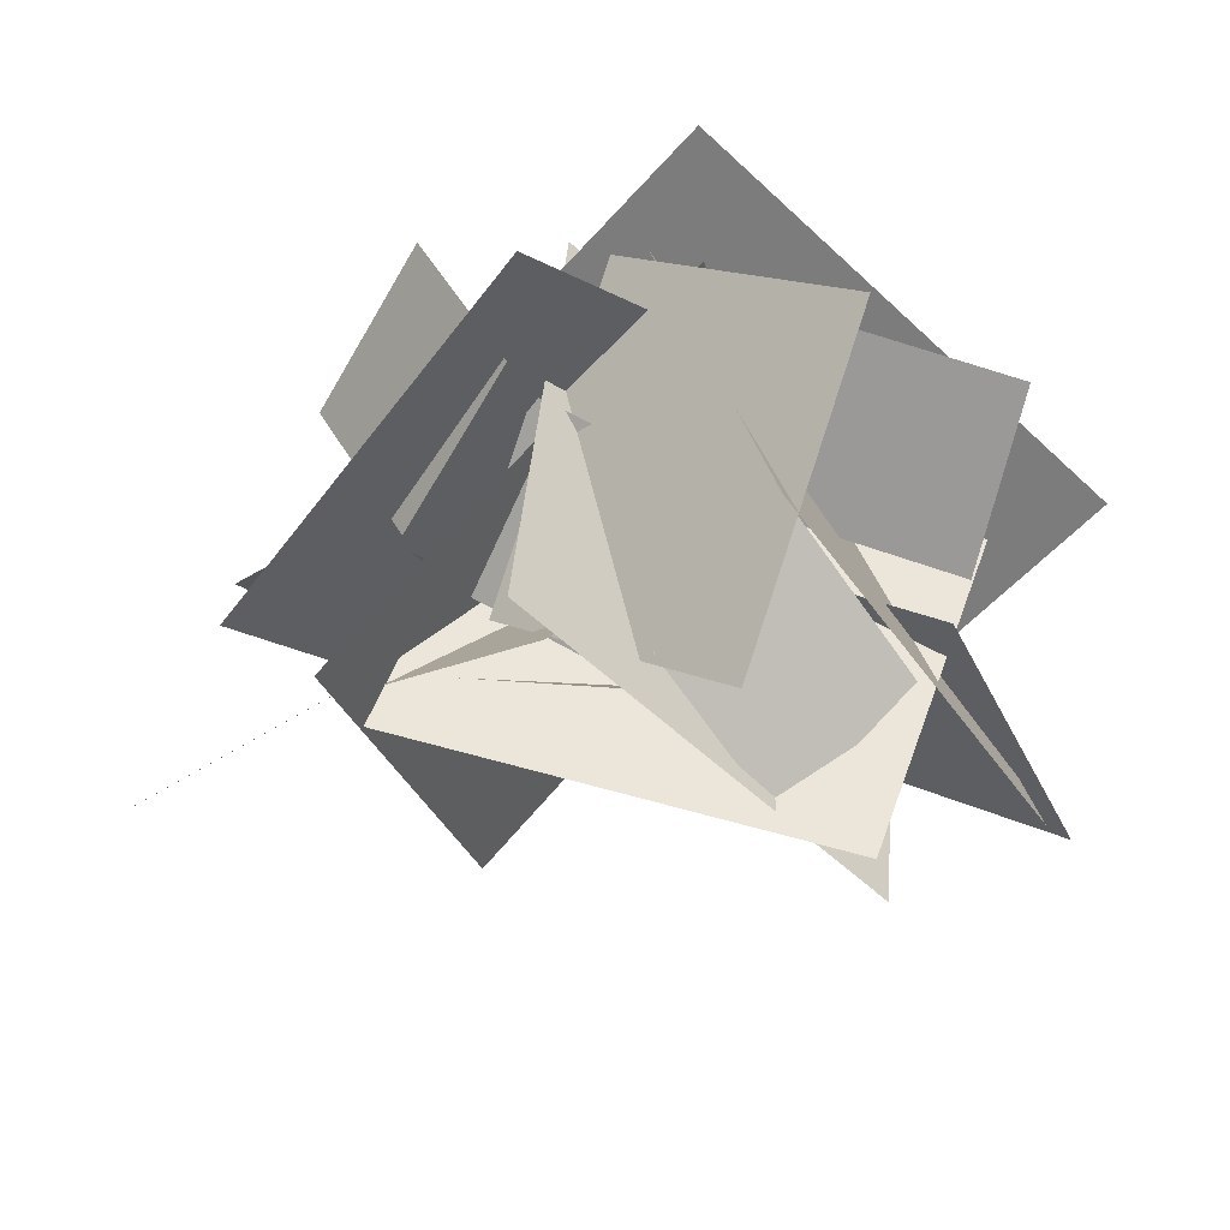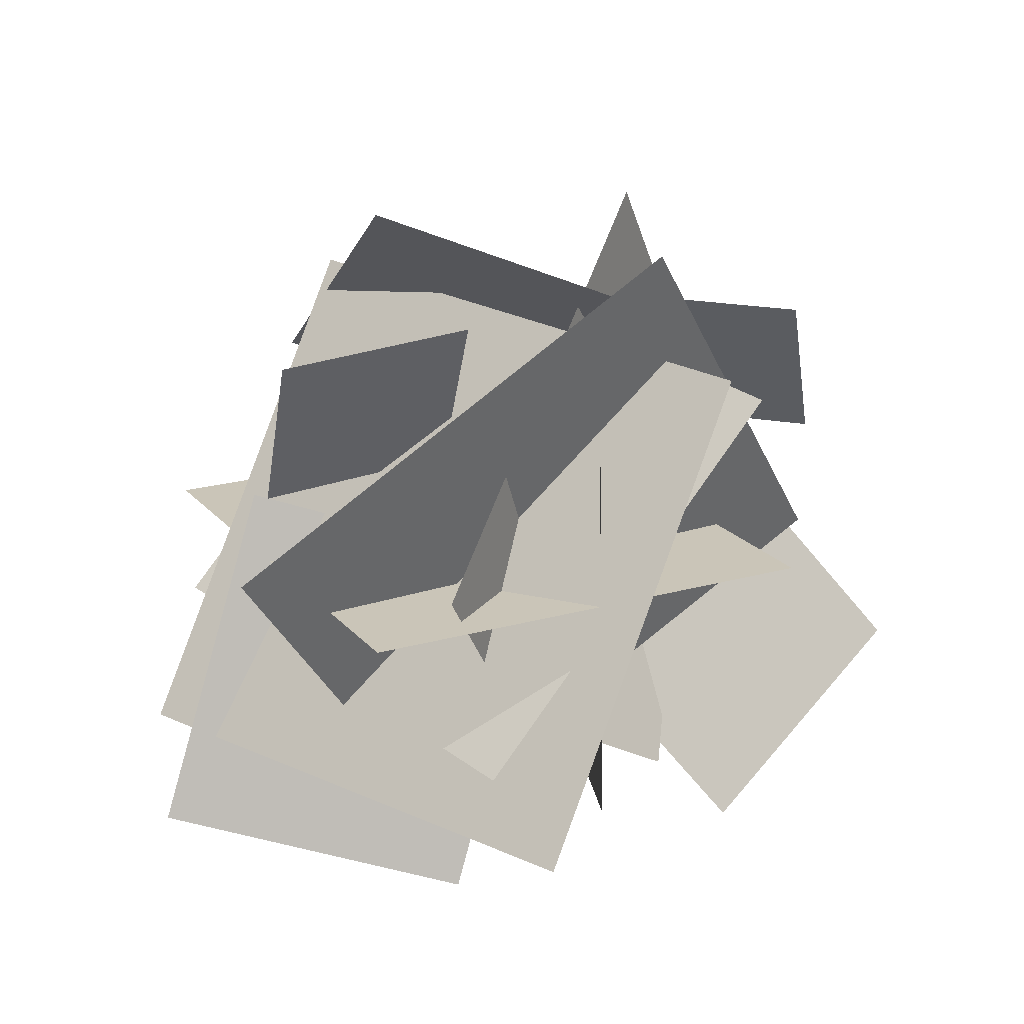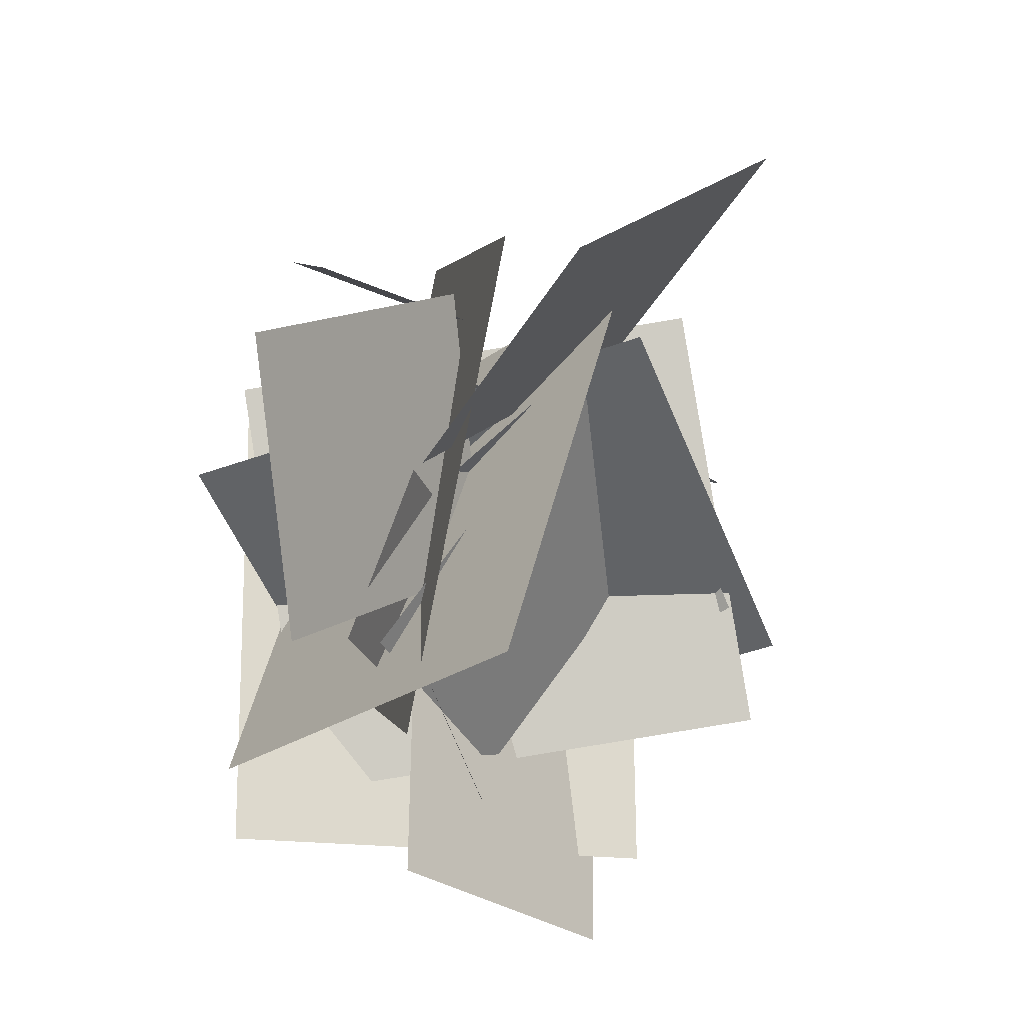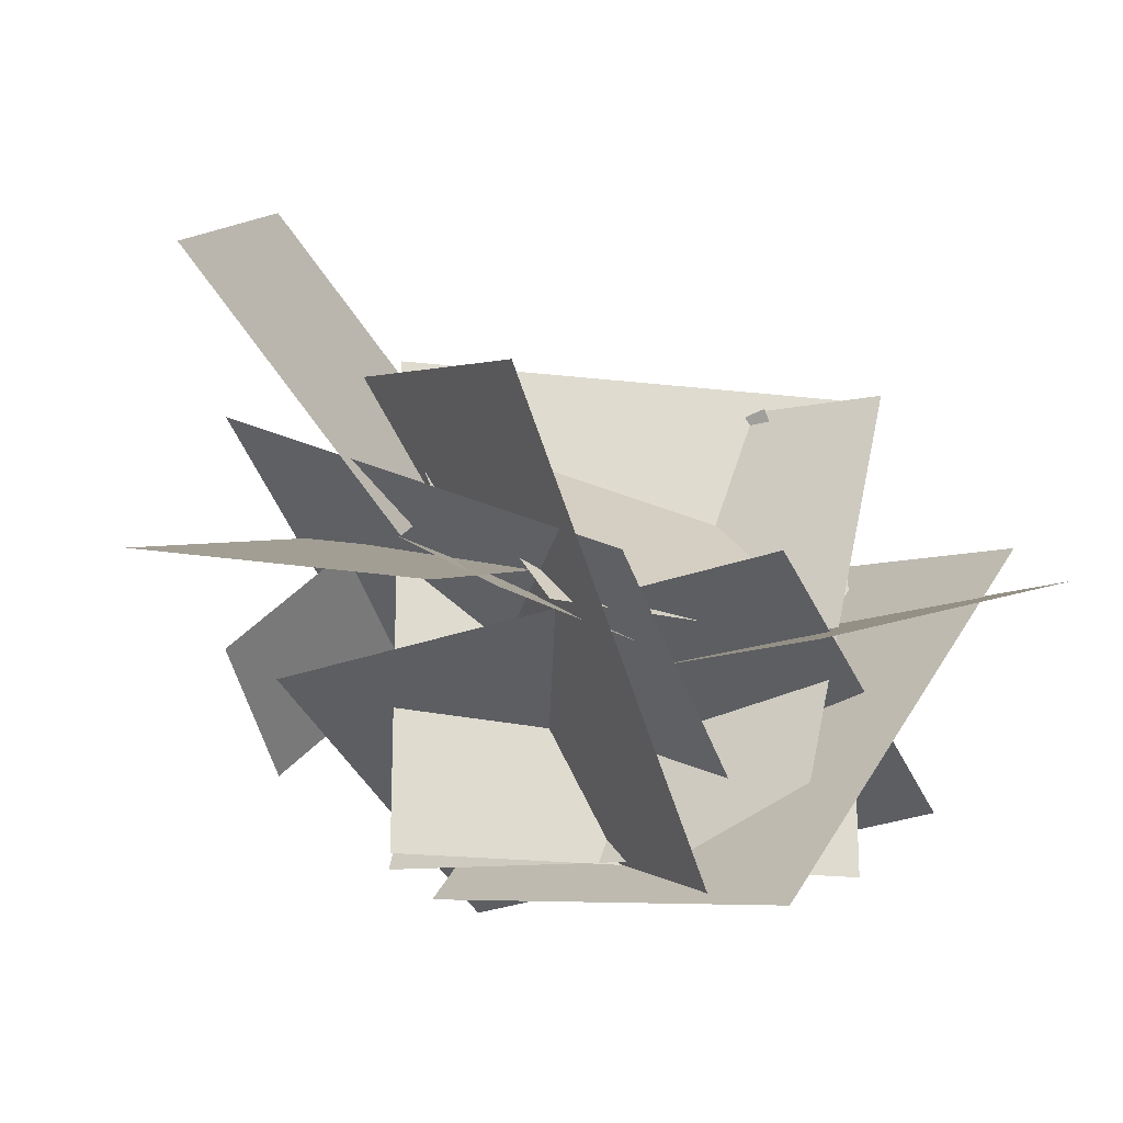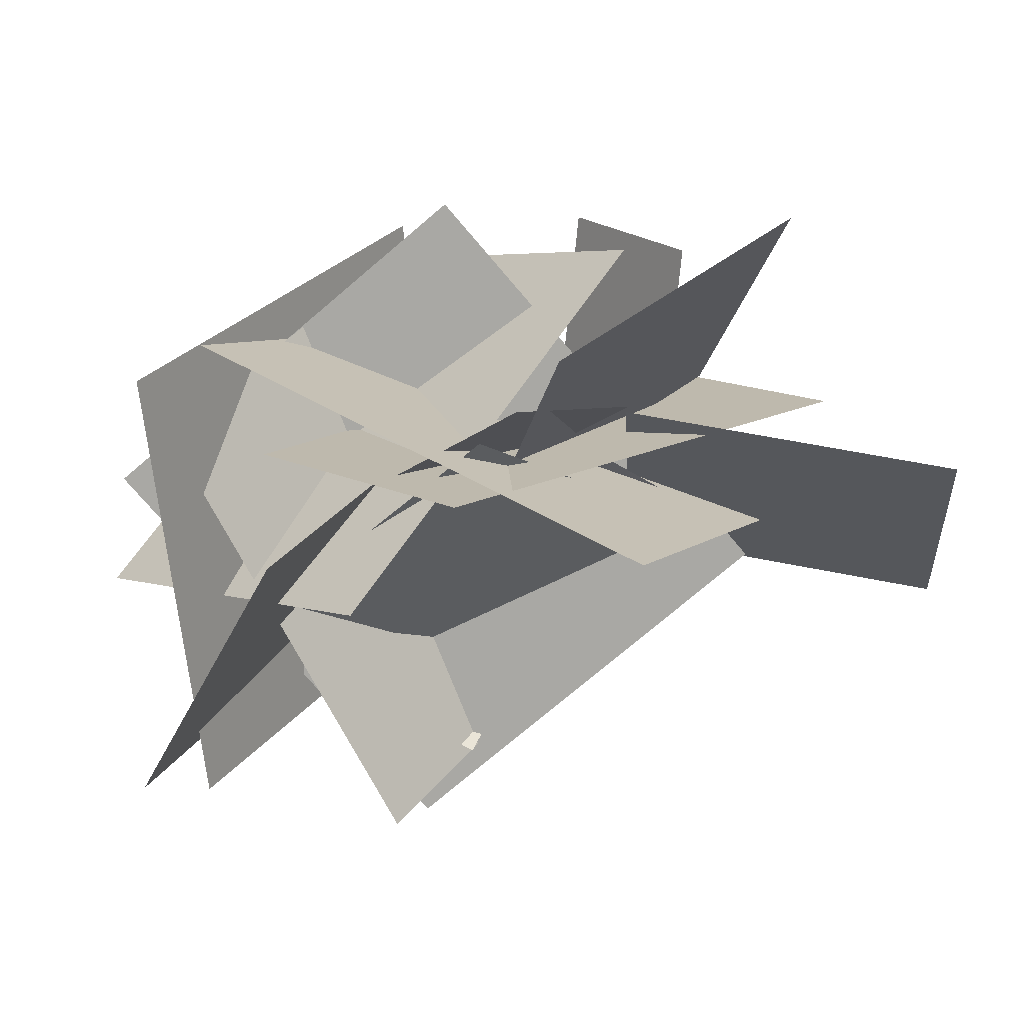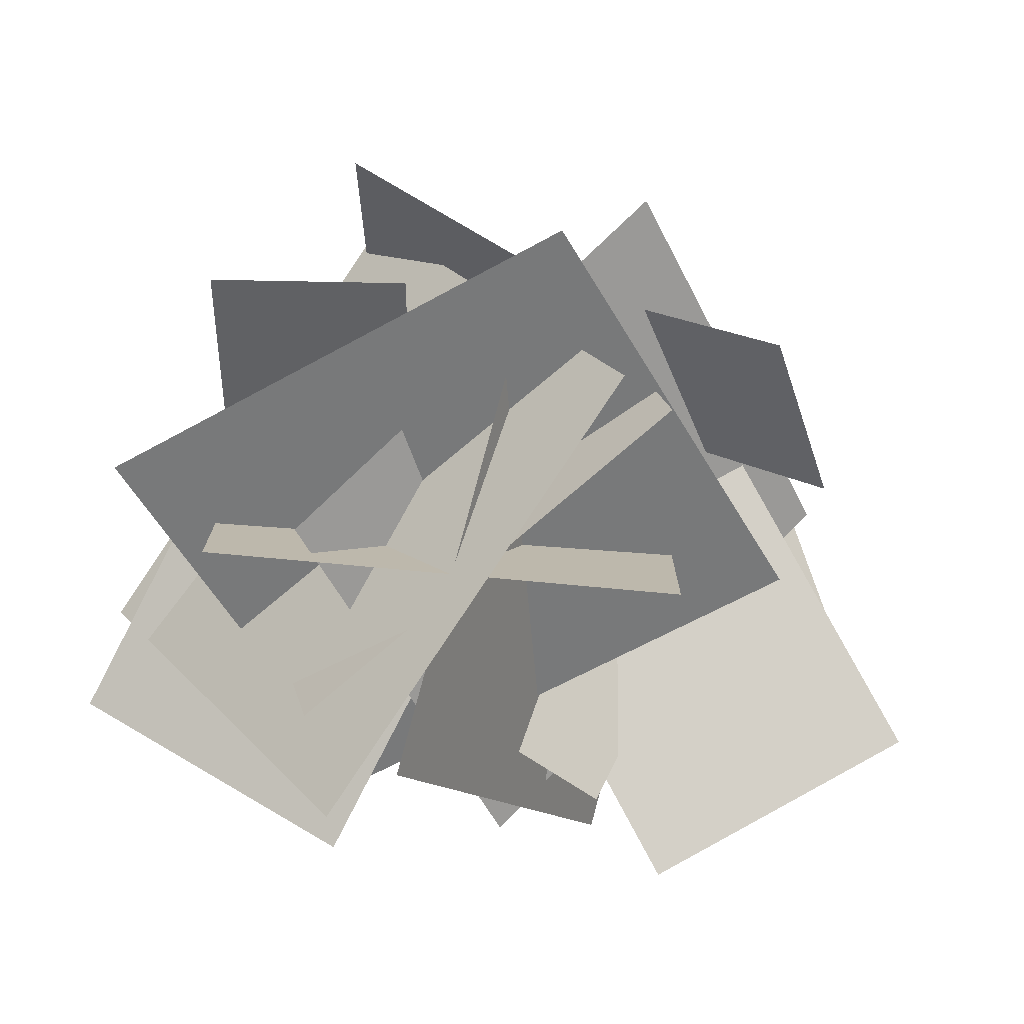
<metadata>
{"format":"obj","ext":"obj","renderer":"f3d","projection":"perspective","resolution":1024,"background":"white","views":[{"elev":46.9,"azim":-161.5,"up":"+Z"},{"elev":20.3,"azim":-27.7,"up":"+Z"},{"elev":-50.8,"azim":111.1,"up":"+Z"},{"elev":-20.0,"azim":167.6,"up":"+Y"},{"elev":-74.9,"azim":40.4,"up":"+Z"},{"elev":-75.6,"azim":-5.3,"up":"+Y"}]}
</metadata>
<code>
g default
v -58.19 54.78 -46.54
v 35.26 51.76 -74.63
v -33.07 135.7 28.35
v 60.38 132.7 0.2637
v -83.71 -7.981 3.31
v 69.18 -7.981 3.31
v -83.71 159.3 3.31
v 69.18 159.3 3.31
v -78.64 95.87 8.063
v -36.63 86.6 55.85
v -54.35 150.9 -2.611
v -12.34 141.7 45.18
v 60.7 0.7344 61.16
v -47.19 -14.74 -46.06
v 21.66 162.6 77.08
v -86.23 147.1 -30.14
v 20.33 -0.3112 114.7
v 107.1 44.04 -3.058
v -116.9 19.9 21.23
v -30.07 64.25 -96.56
v 50.19 73.1 117.4
v 126.6 132.2 -1.137
v -55.33 -2.313 11.79
v 21.08 56.74 -106.7
v -41.1 119 93.92
v 44.02 -6.122 72.03
v -121.8 89.19 -49.54
v -36.64 -35.91 -71.43
v 11.13 22.13 83.5
v -15.82 -30.25 -57.58
v 83.61 158.4 19.06
v 56.66 106 -122
v 121.1 62.24 25.7
v 96.46 35.47 78.7
v 77.15 104.7 26.67
v 52.48 77.93 79.68
v -27.85 39.53 87.23
v -91.91 41.66 82.15
v -22.65 69.08 33.96
v -86.7 71.21 28.89
v -2.478 43.33 -58.59
v 53.4 48.83 -89.92
v 20.84 74.57 -11.5
v 76.72 80.07 -42.83
v 57.57 105.2 8.442
v 47.86 70.36 61.58
v -2.647 125.2 10.56
v -12.36 90.36 63.7
v -48.55 64.26 122
v 36.72 32.01 87.1
v -41.74 155 54.84
v 43.53 122.7 19.92
v -128.1 68.59 -78.02
v -36.39 33.03 -109.8
v -85.47 86.27 25.24
v 6.242 50.71 -6.537
v 158.8 61.95 -63.52
v 77.26 41.2 -113
v 96.71 101.3 22.44
v 15.14 80.5 -27.03
v 148.4 165 -57.85
v 110.1 218.9 21.58
v 74.28 82.08 -37.3
v 36 136 42.13
v 69.59 143.1 3.803
v 18.14 144 42.35
v 52.94 85.5 -17.11
v 1.493 86.37 21.44
v -58.19 54.78 -46.54
v 35.26 51.76 -74.63
v -33.07 135.7 28.35
v 60.38 132.7 0.2637
v -83.71 -7.981 3.31
v 69.18 -7.981 3.31
v -83.71 159.3 3.31
v 69.18 159.3 3.31
v -78.64 95.87 8.063
v -36.63 86.6 55.85
v -54.35 150.9 -2.611
v -12.34 141.7 45.18
v 60.7 0.7344 61.16
v -47.19 -14.74 -46.06
v 21.66 162.6 77.08
v -86.23 147.1 -30.14
v 20.33 -0.3112 114.7
v 107.1 44.04 -3.058
v -116.9 19.9 21.23
v -30.07 64.25 -96.56
v 50.19 73.1 117.4
v 126.6 132.2 -1.137
v -55.33 -2.313 11.79
v 21.08 56.74 -106.7
v -41.1 119 93.92
v 44.02 -6.122 72.03
v -121.8 89.19 -49.54
v -36.64 -35.91 -71.43
v 11.13 22.13 83.5
v -15.82 -30.25 -57.58
v 83.61 158.4 19.06
v 56.66 106 -122
v 121.1 62.24 25.7
v 96.46 35.47 78.7
v 77.15 104.7 26.67
v 52.48 77.93 79.68
v -27.85 39.53 87.23
v -91.91 41.66 82.15
v -22.65 69.08 33.96
v -86.7 71.21 28.89
v -2.478 43.33 -58.59
v 53.4 48.83 -89.92
v 20.84 74.57 -11.5
v 76.72 80.07 -42.83
v 57.57 105.2 8.442
v 47.86 70.36 61.58
v -2.647 125.2 10.56
v -12.36 90.36 63.7
v -48.55 64.26 122
v 36.72 32.01 87.1
v -41.74 155 54.84
v 43.53 122.7 19.92
v -128.1 68.59 -78.02
v -36.39 33.03 -109.8
v -85.47 86.27 25.24
v 6.242 50.71 -6.537
v 158.8 61.95 -63.52
v 77.26 41.2 -113
v 96.71 101.3 22.44
v 15.14 80.5 -27.03
v 148.4 165 -57.85
v 110.1 218.9 21.58
v 74.28 82.08 -37.3
v 36 136 42.13
v 69.59 143.1 3.803
v 18.14 144 42.35
v 52.94 85.5 -17.11
v 1.493 86.37 21.44
g Herb_TarnishLeaf
f 1 2 4 3
f 5 6 8 7
f 9 10 12 11
f 13 14 16 15
f 17 18 20 19
f 21 22 24 23
f 25 26 28 27
f 29 30 32 31
f 33 34 36 35
f 37 38 40 39
f 41 42 44 43
f 45 47 48 46
f 49 50 52 51
f 53 55 56 54
f 57 58 60 59
f 61 63 64 62
f 65 67 68 66
f 69 71 72 70
f 73 75 76 74
f 77 79 80 78
f 81 83 84 82
f 85 87 88 86
f 89 91 92 90
f 93 95 96 94
f 97 99 100 98
f 101 103 104 102
f 105 107 108 106
f 109 111 112 110
f 113 114 116 115
f 117 119 120 118
f 121 122 124 123
f 125 127 128 126
f 129 130 132 131
f 133 134 136 135

</code>
